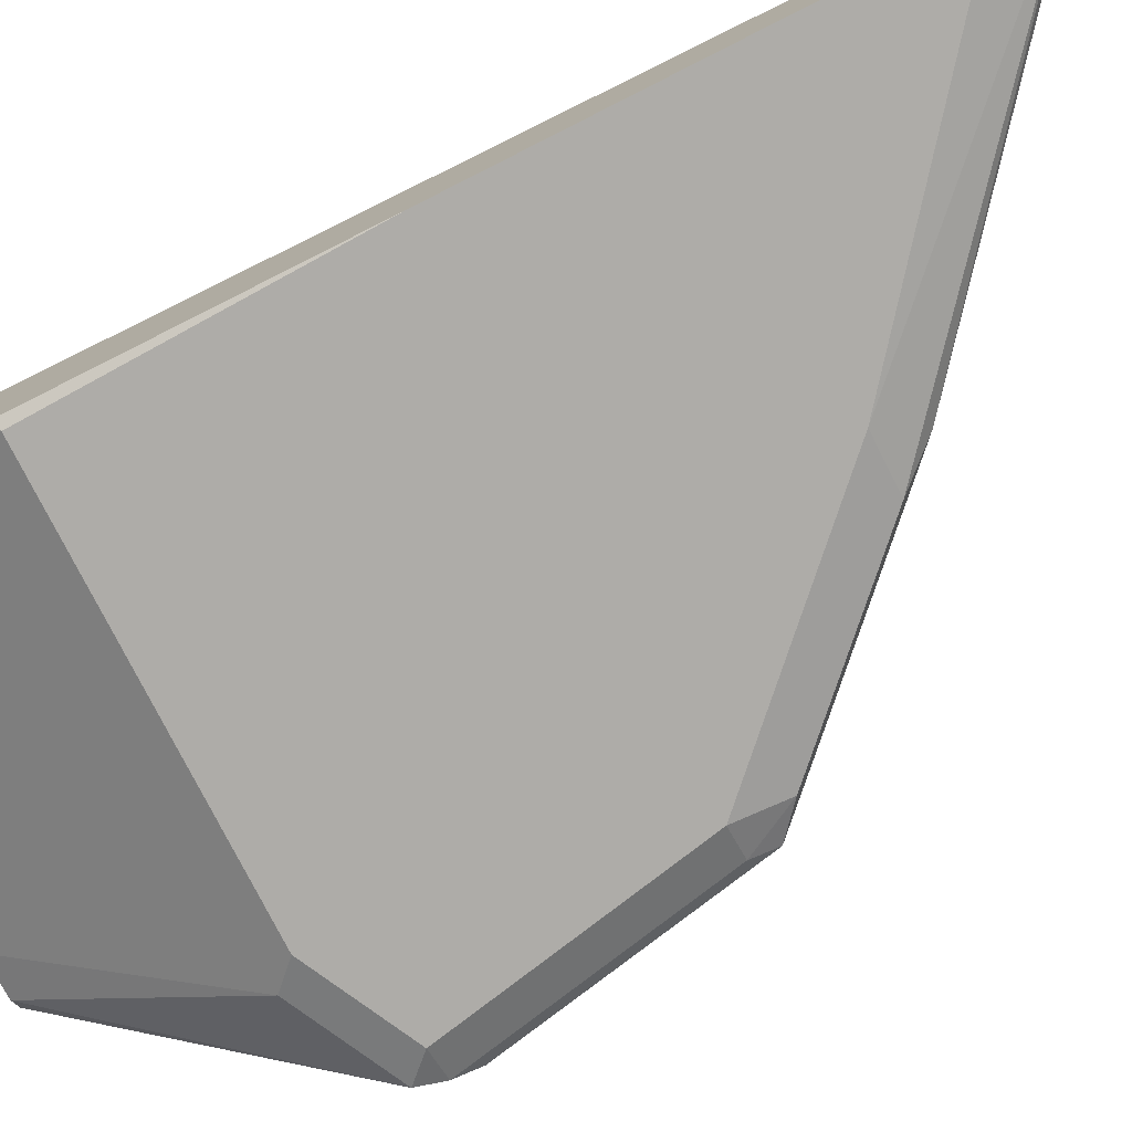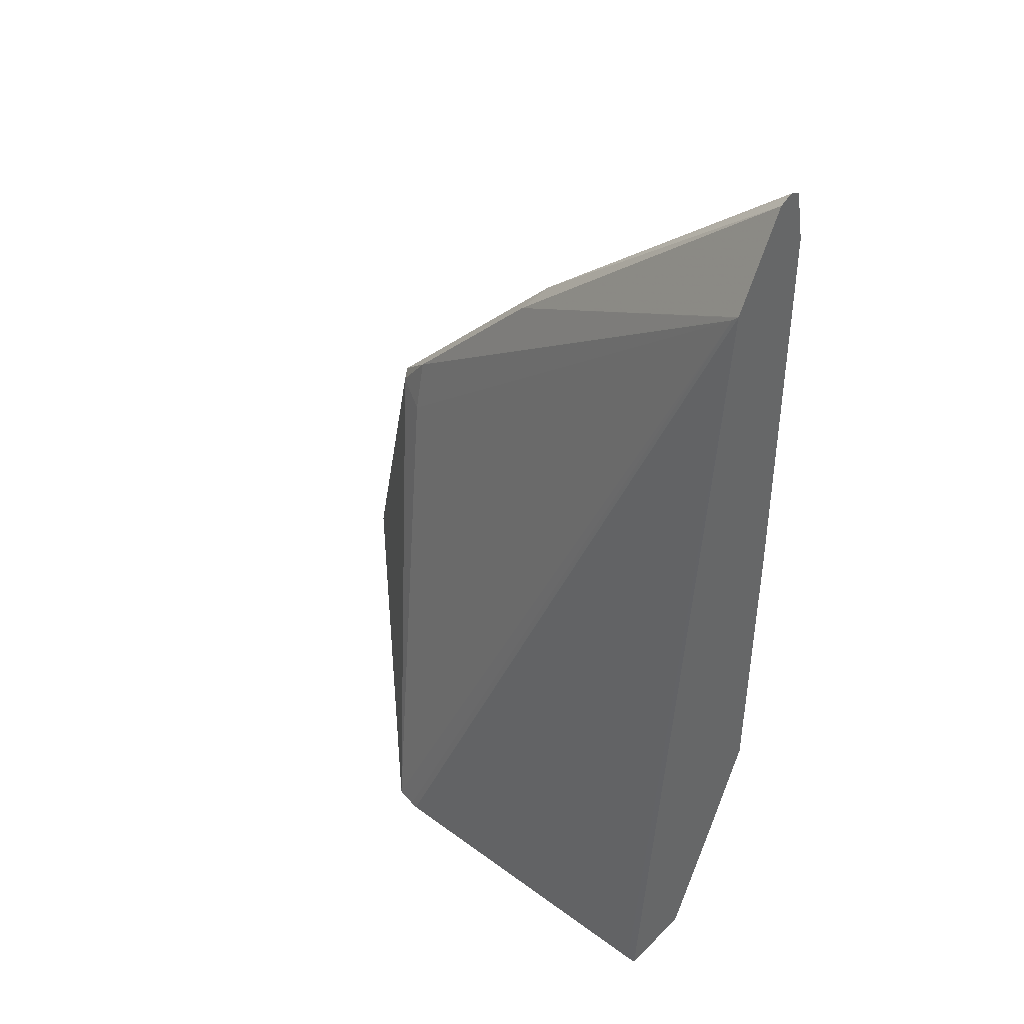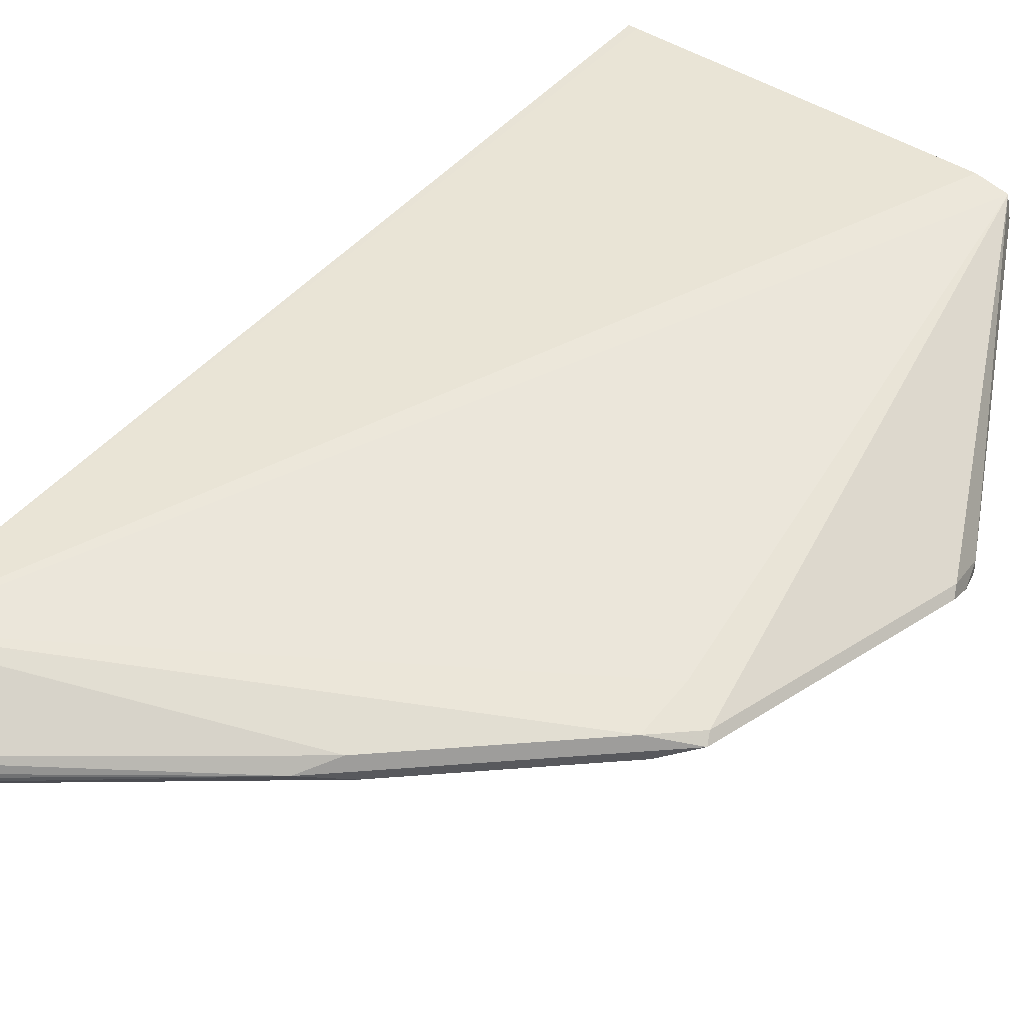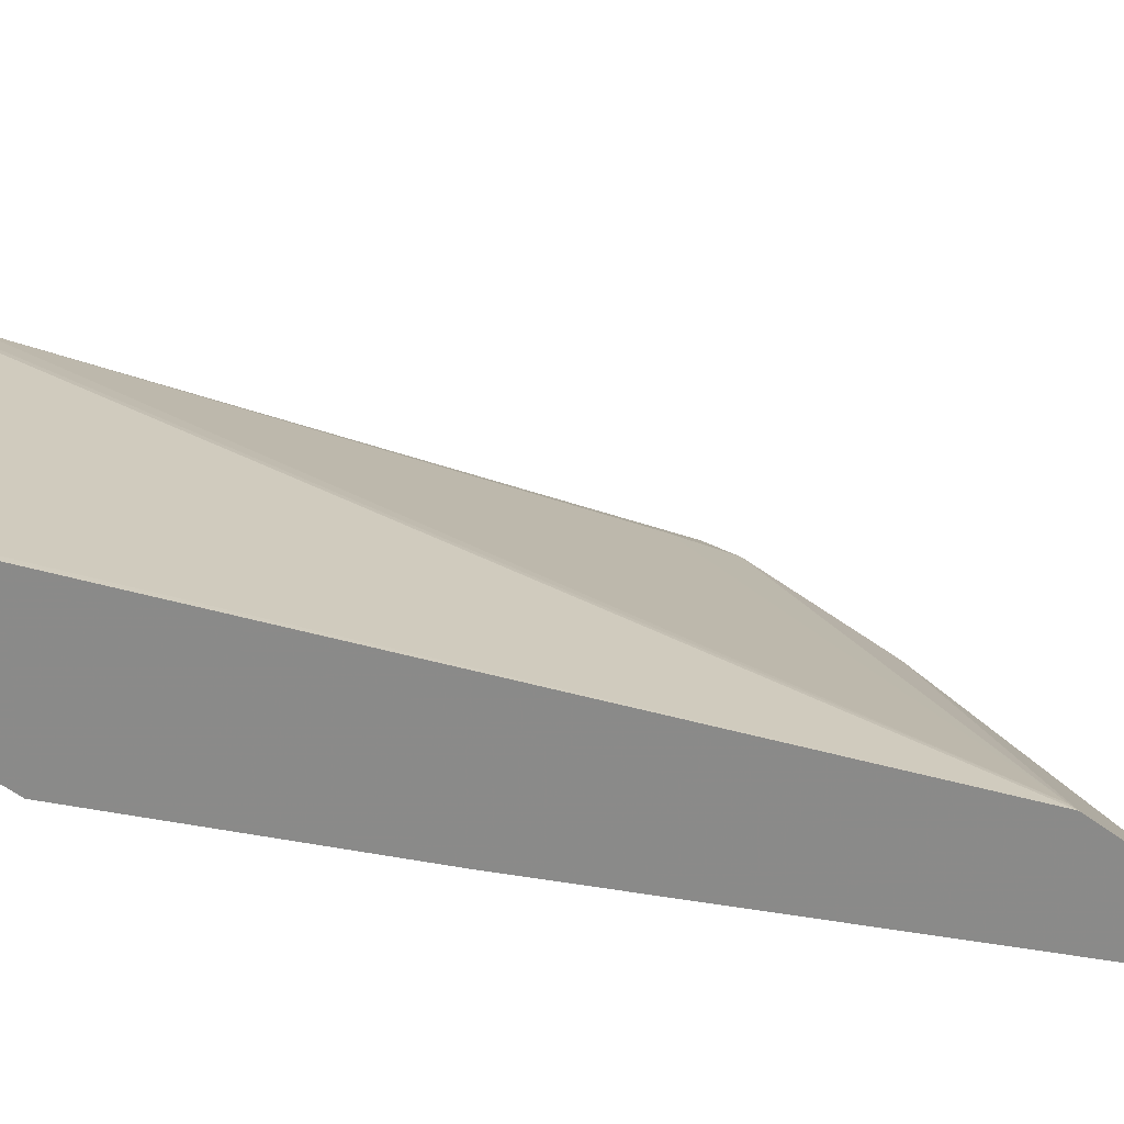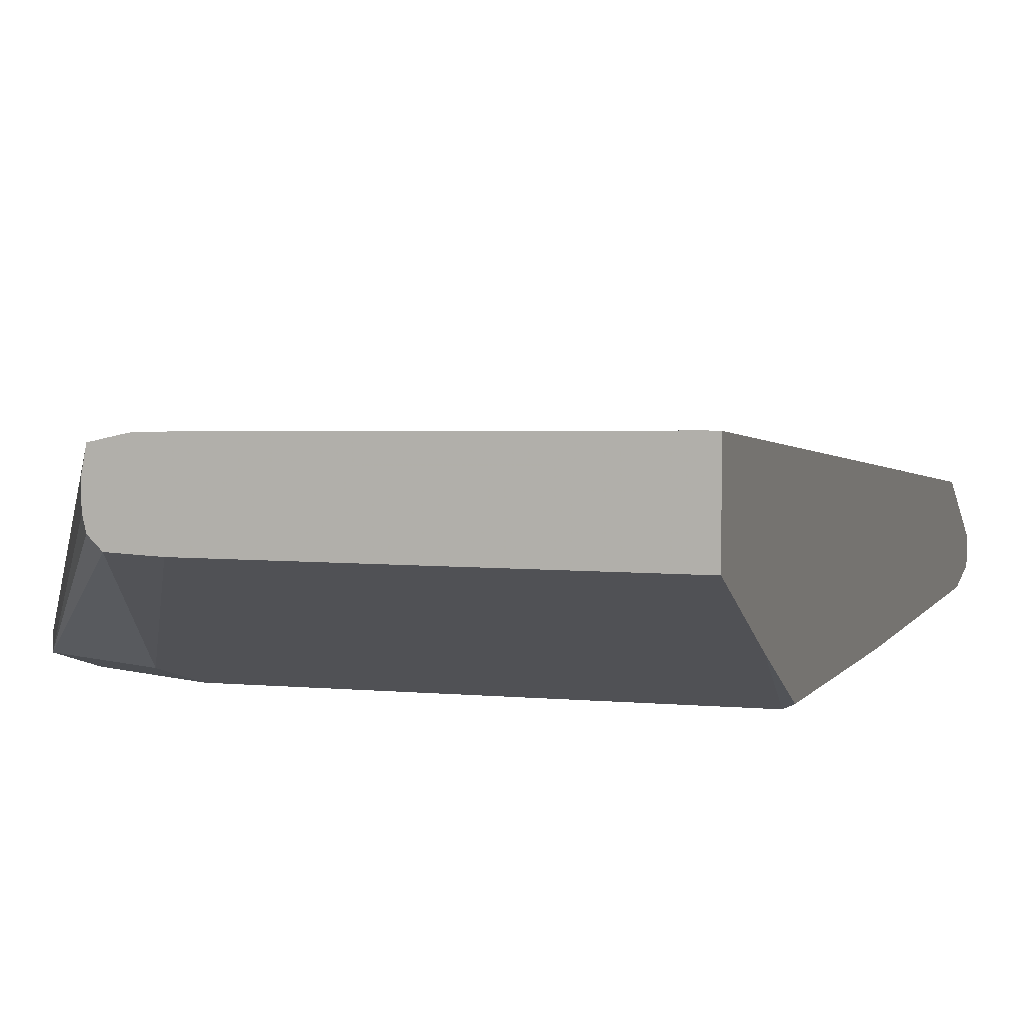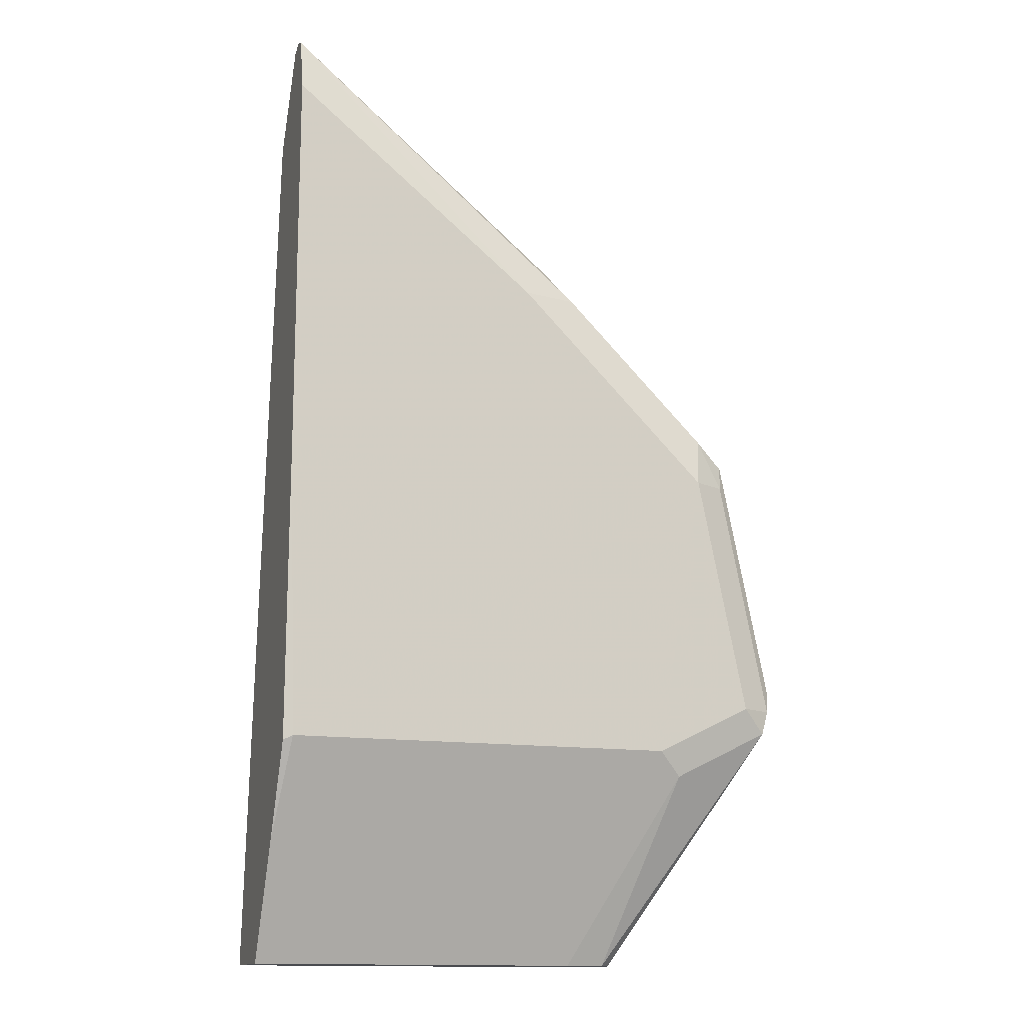
<metadata>
{"format":"obj","ext":"obj","renderer":"f3d","projection":"perspective","resolution":1024,"background":"white","views":[{"elev":-76.8,"azim":116.8,"up":"+Z"},{"elev":41.6,"azim":40.4,"up":"+Y"},{"elev":39.4,"azim":-140.7,"up":"+Z"},{"elev":22.2,"azim":107.0,"up":"+Z"},{"elev":5.2,"azim":16.8,"up":"+Z"},{"elev":-14.1,"azim":161.4,"up":"+Y"}]}
</metadata>
<code>
v 0.06488 0.1103 -0.2148
v 0.06488 0.06979 -0.1855
v 0.06488 -0.294 -0.1456
v 0.06113 -0.294 -0.1456
v -0.0815 -0.294 -0.1485
v 0.06413 0.06906 -0.1855
v 0.06217 0.06709 -0.1855
v -0.08503 -0.294 -0.1491
v -0.09459 -0.294 -0.1514
v -0.1222 -0.0815 -0.2038
v -0.1222 -0.05858 -0.2089
v -0.06112 0.002528 -0.2089
v 0.06488 0.1082 -0.2076
v -0.05093 0.01527 -0.214
v -0.1375 -0.07132 -0.214
v -0.1358 -0.07471 -0.2106
v -0.1562 -0.1766 -0.2106
v -0.1579 -0.1732 -0.214
v -0.1562 -0.1834 -0.2173
v -0.1358 -0.0815 -0.2173
v -0.1248 -0.06113 -0.219
v -0.1222 -0.0815 -0.2241
v -0.06367 1.834e-05 -0.219
v 0.06488 0.1082 -0.219
v -0.04075 1.834e-05 -0.2241
v 0.06488 0.08525 -0.2241
v 0.06488 0.11 -0.2126
v 0.06488 -0.2056 -0.2223
v 0.06488 -0.0815 -0.2241
v 0.06113 -0.2038 -0.2241
v 0.06488 -0.2445 -0.2038
v -0.1121 -0.214 -0.219
v 0.06488 -0.294 -0.179
v -0.09057 -0.294 -0.1783
v -0.07419 -0.294 -0.179
v -0.1528 -0.1936 -0.219
v -0.1019 -0.2038 -0.2241
v -0.1426 -0.1834 -0.2241
v -0.1528 -0.1936 -0.214
v -0.09627 -0.294 -0.1604
v -0.09633 -0.294 -0.1633
v -0.09605 -0.294 -0.1688
v -0.09493 -0.294 -0.1739
f 36 32 34
f 36 37 32
f 20 22 19
f 19 38 36
f 19 22 38
f 22 37 38
f 36 38 37
f 35 34 32
f 33 28 3
f 35 33 34
f 33 3 34
f 31 28 33
f 31 33 32
f 31 32 30
f 31 30 28
f 22 30 37
f 29 28 30
f 35 32 33
f 32 37 30
f 43 34 41
f 39 17 19
f 29 30 22
f 28 1 3
f 10 11 16
f 10 16 9
f 16 17 9
f 8 9 5
f 9 40 5
f 40 41 5
f 39 19 36
f 5 41 3
f 43 36 34
f 42 36 43
f 42 43 41
f 42 41 36
f 39 36 41
f 39 41 40
f 39 40 9
f 39 9 17
f 34 3 41
f 29 22 26
f 14 1 24
f 26 1 28
f 15 11 14
f 14 11 12
f 14 12 13
f 13 12 2
f 6 2 12
f 6 12 11
f 7 6 11
f 7 11 10
f 7 10 9
f 7 9 8
f 7 8 5
f 7 5 6
f 6 5 2
f 29 26 28
f 4 5 3
f 4 3 2
f 2 3 1
f 15 16 11
f 15 17 16
f 4 2 5
f 18 19 17
f 18 17 15
f 13 2 1
f 27 14 13
f 27 1 14
f 24 1 26
f 25 24 26
f 25 26 22
f 23 25 22
f 27 13 1
f 23 14 24
f 23 15 14
f 21 15 23
f 21 23 22
f 21 22 20
f 21 20 15
f 18 15 20
f 23 24 25
f 18 20 19

</code>
